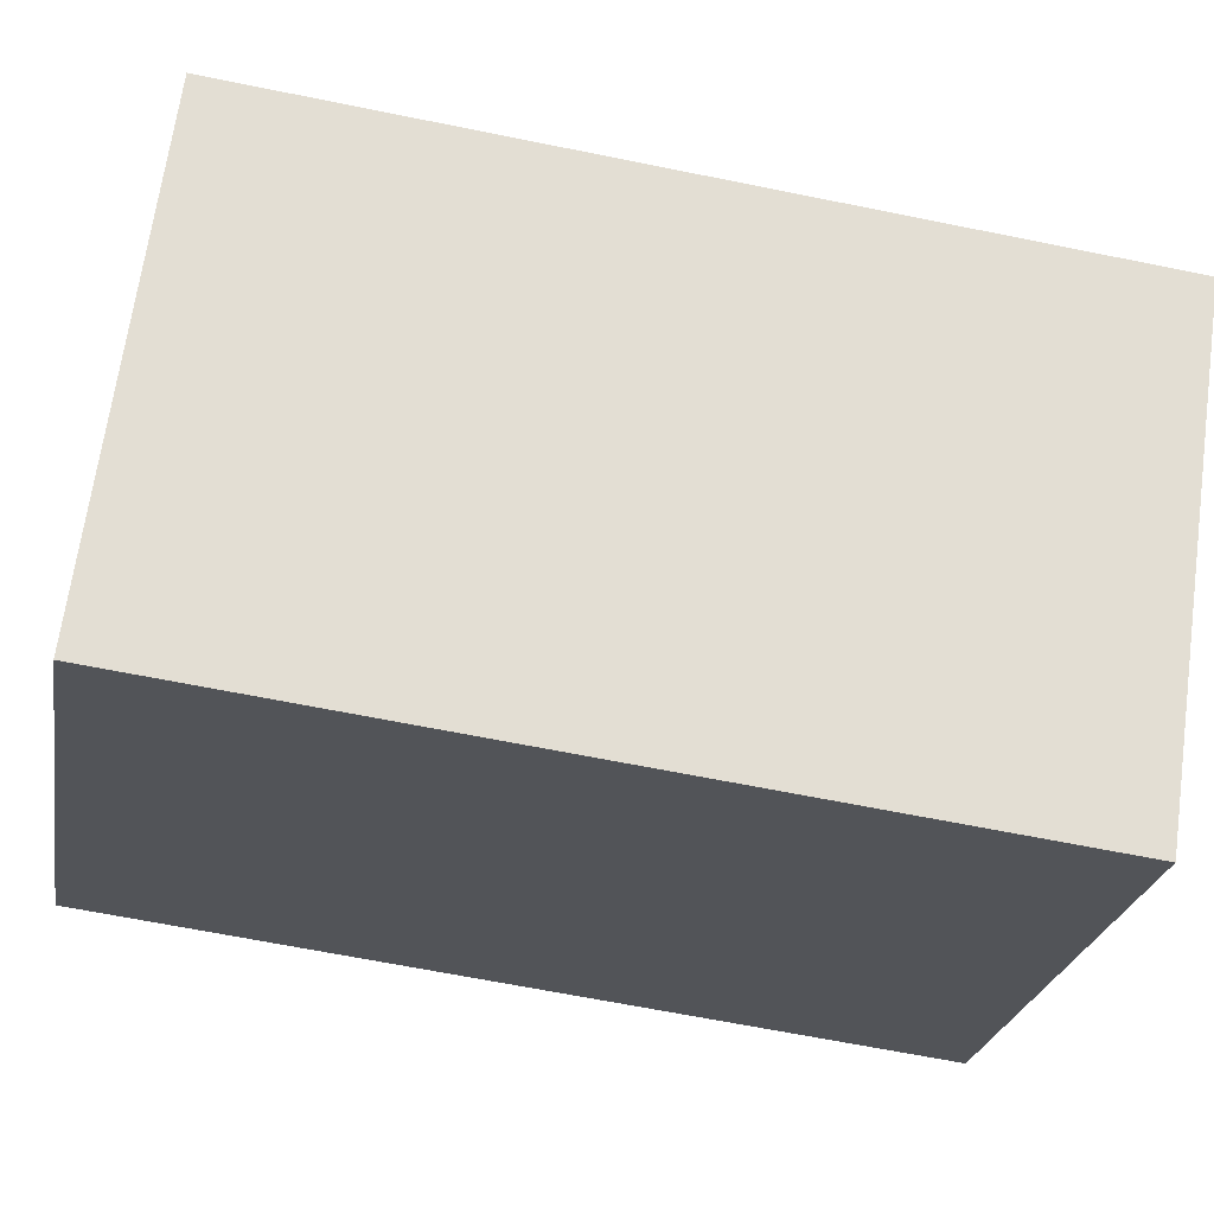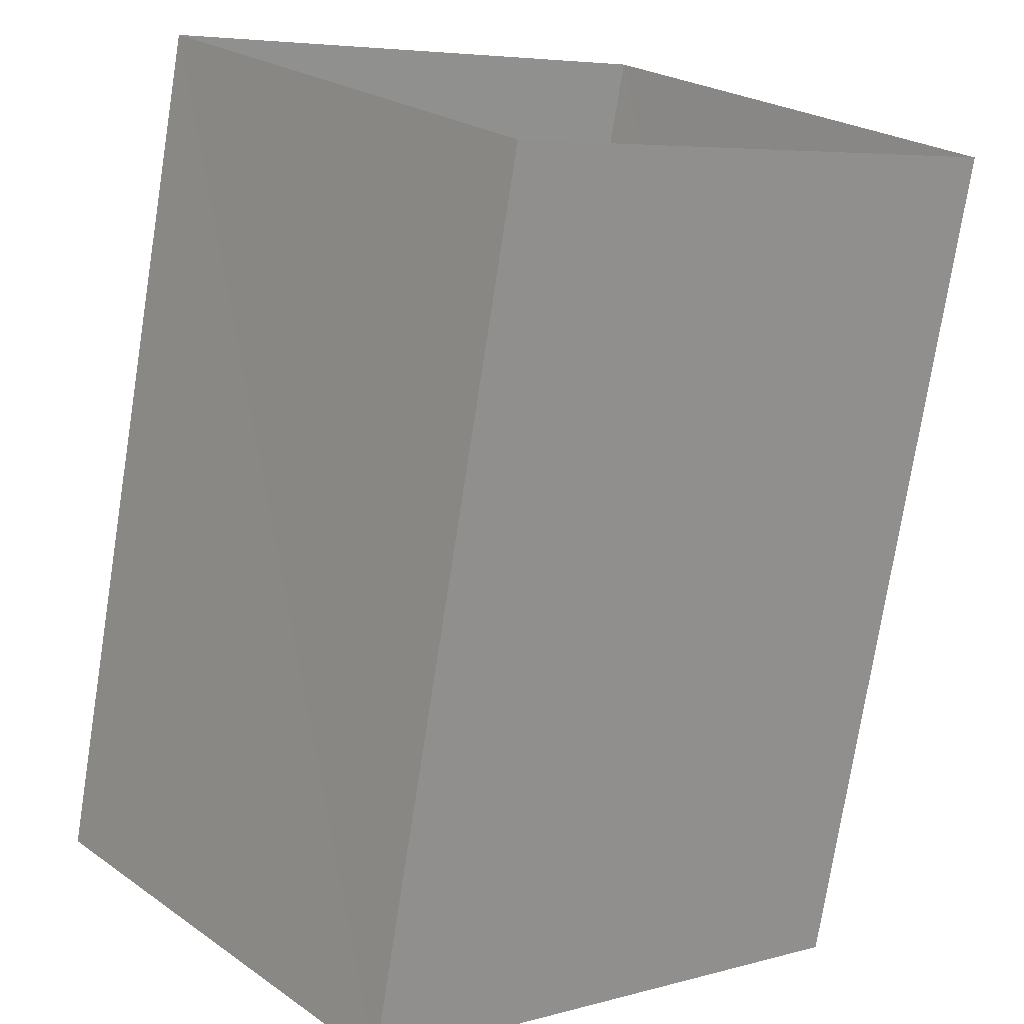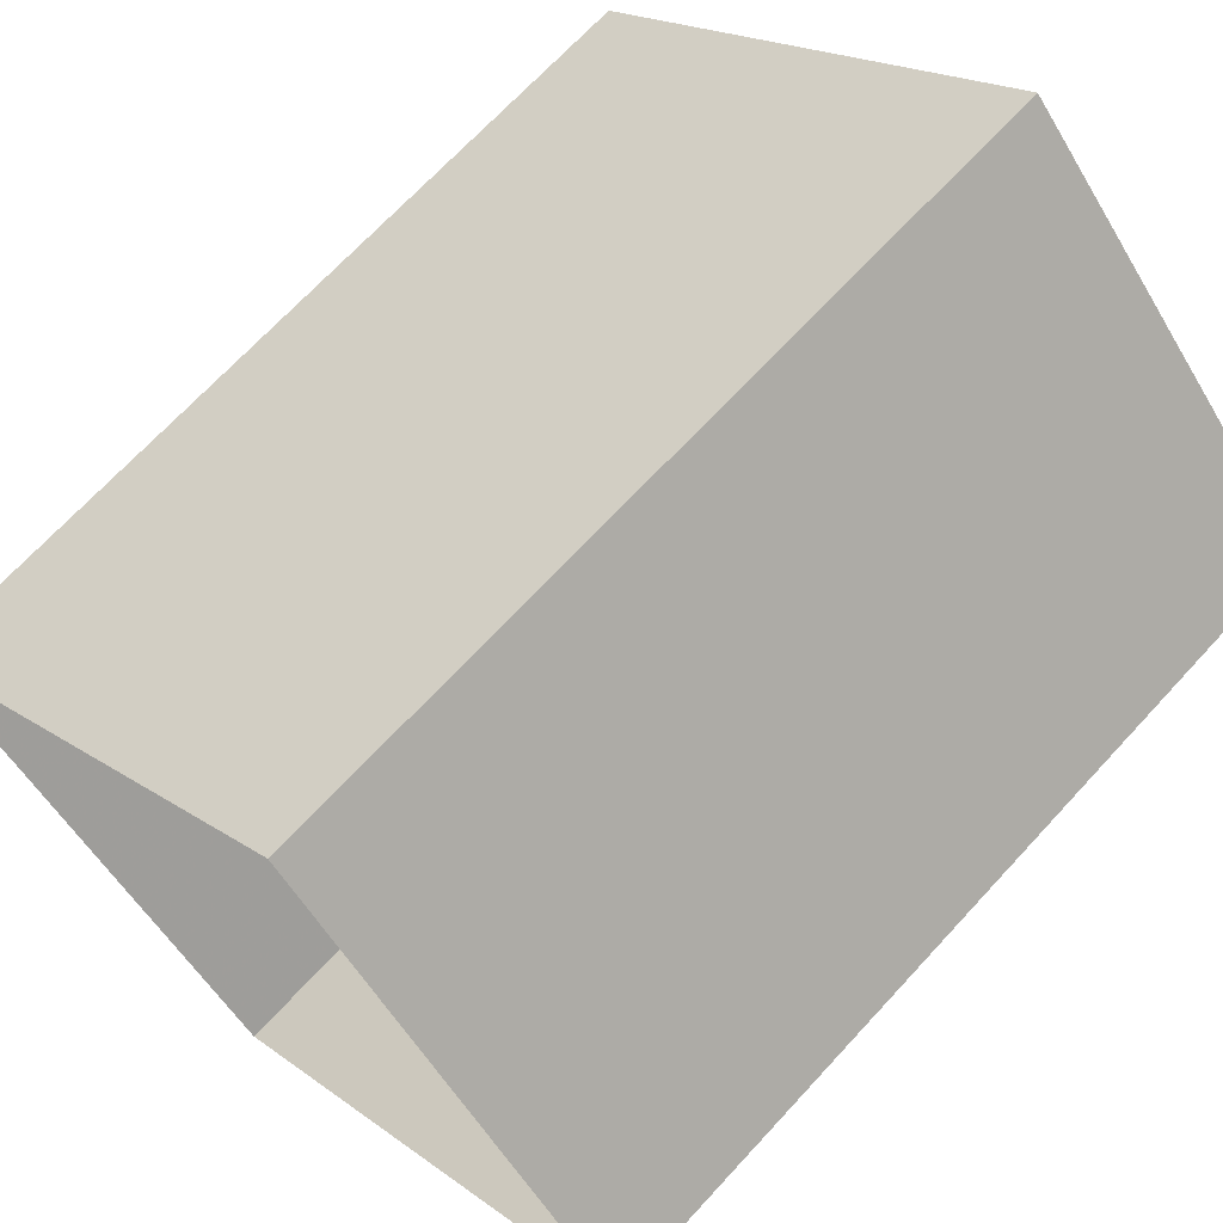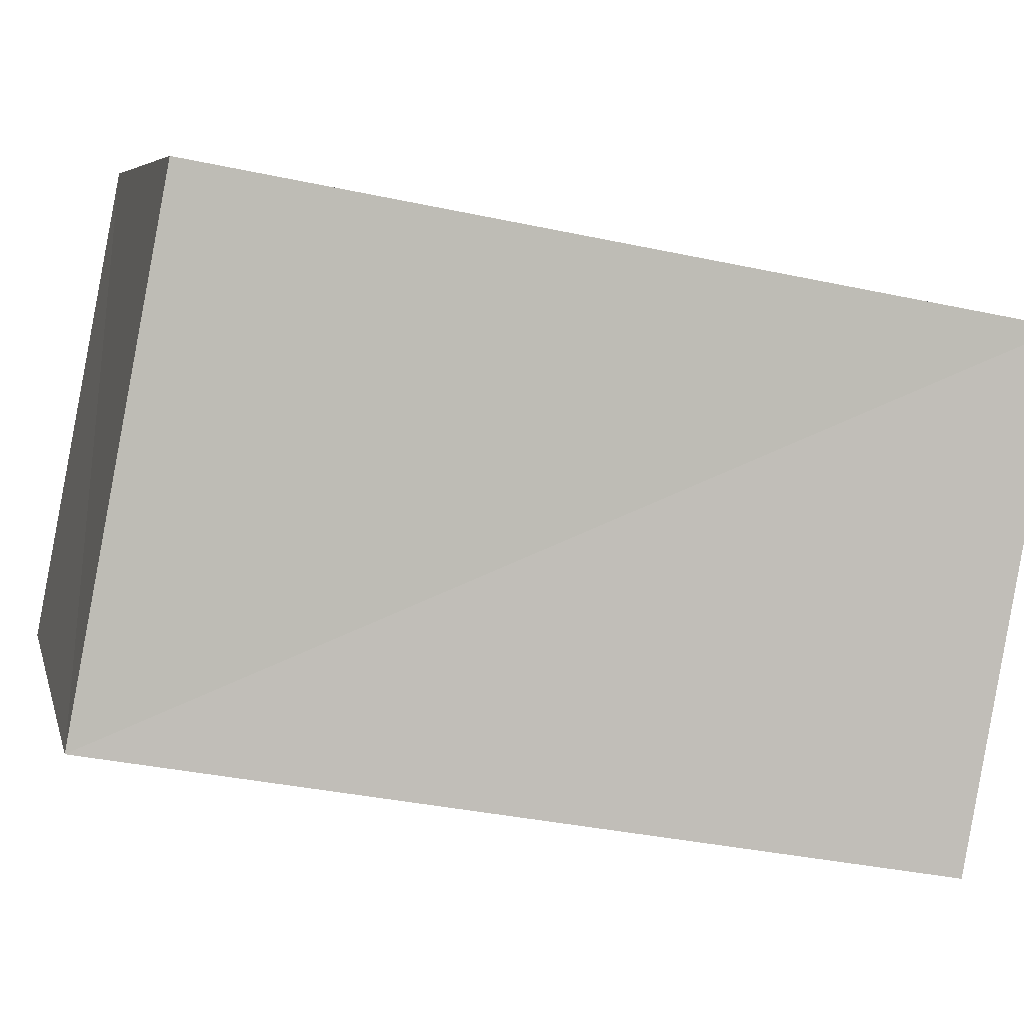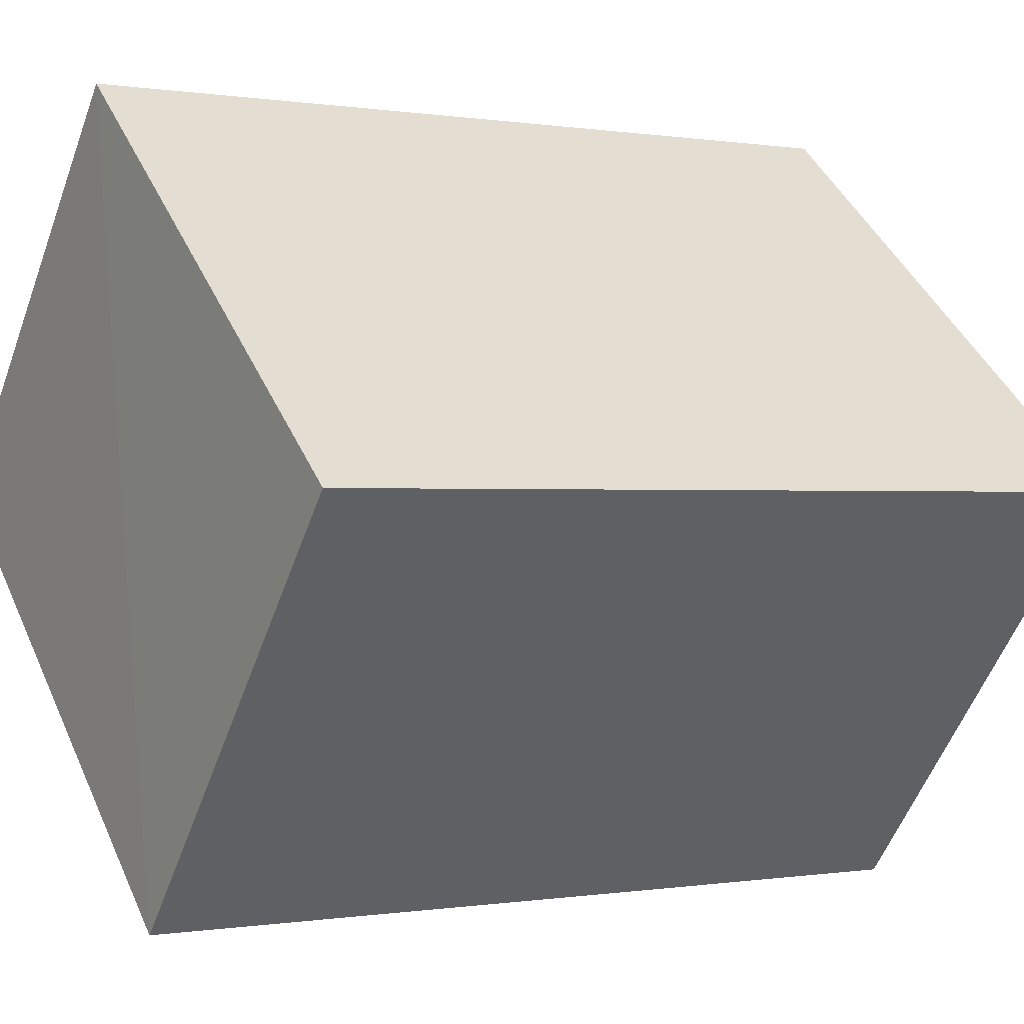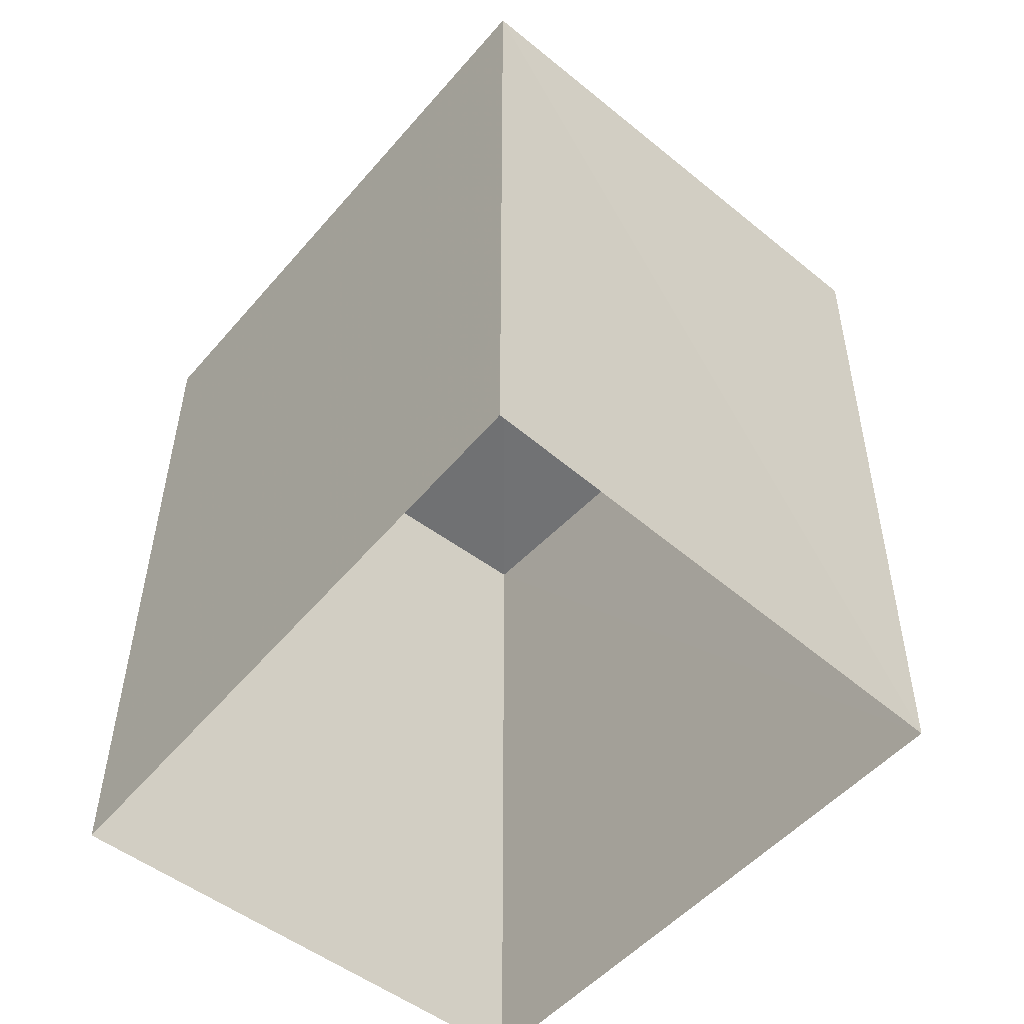
<metadata>
{"format":"obj","ext":"obj","renderer":"f3d","projection":"perspective","resolution":1024,"background":"white","views":[{"elev":-63.9,"azim":78.0,"up":"+Y"},{"elev":-73.6,"azim":171.0,"up":"+Y"},{"elev":67.5,"azim":-137.4,"up":"+Y"},{"elev":-36.6,"azim":73.6,"up":"+Y"},{"elev":0.7,"azim":58.0,"up":"+Y"},{"elev":-56.0,"azim":8.7,"up":"+Z"}]}
</metadata>
<code>
v 1.195e+05 7.861e+05 26.9
v 1.195e+05 7.861e+05 26.9
v 1.195e+05 7.861e+05 26.9
v 1.195e+05 7.861e+05 26.9
v 1.195e+05 7.861e+05 29.02
v 1.195e+05 7.861e+05 29.02
v 1.195e+05 7.861e+05 29.02
v 1.195e+05 7.861e+05 29.02
f 1 2 3
f 4 1 3
f 5 6 7
f 8 5 7
f 6 4 3
f 7 6 3
f 6 1 4
f 6 5 1
f 5 2 1
f 5 8 2
f 7 3 2
f 8 7 2

</code>
